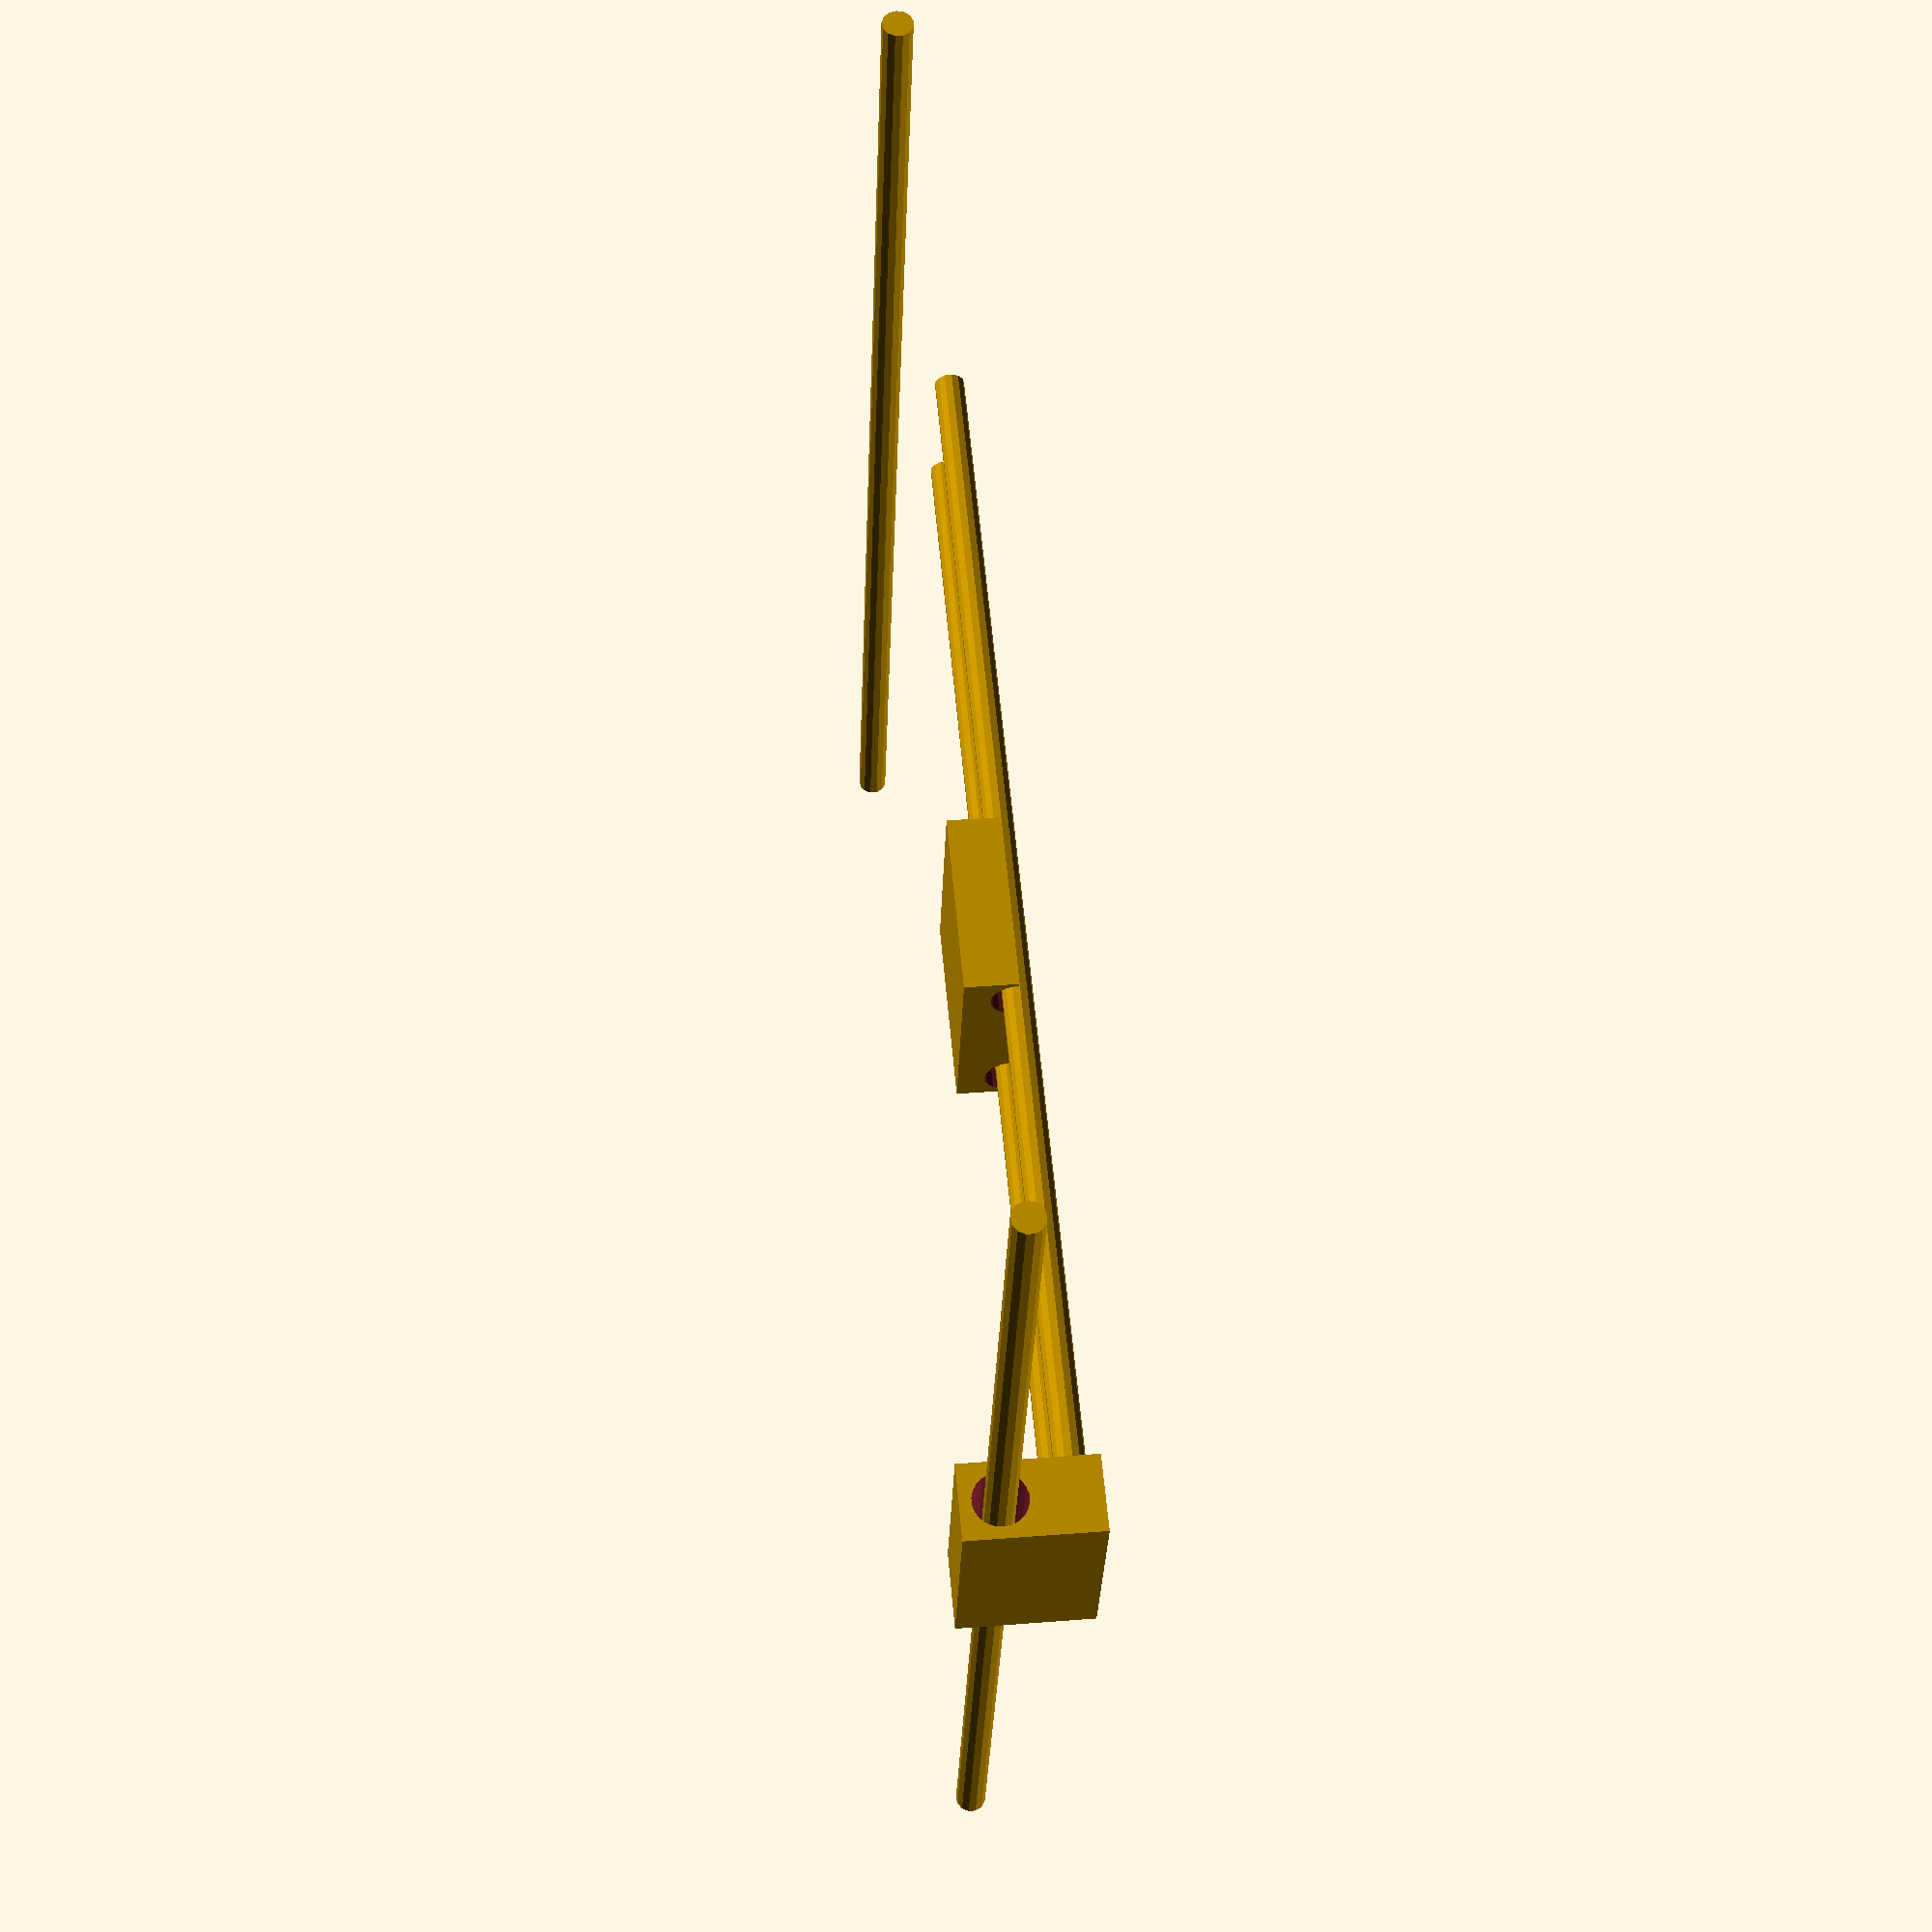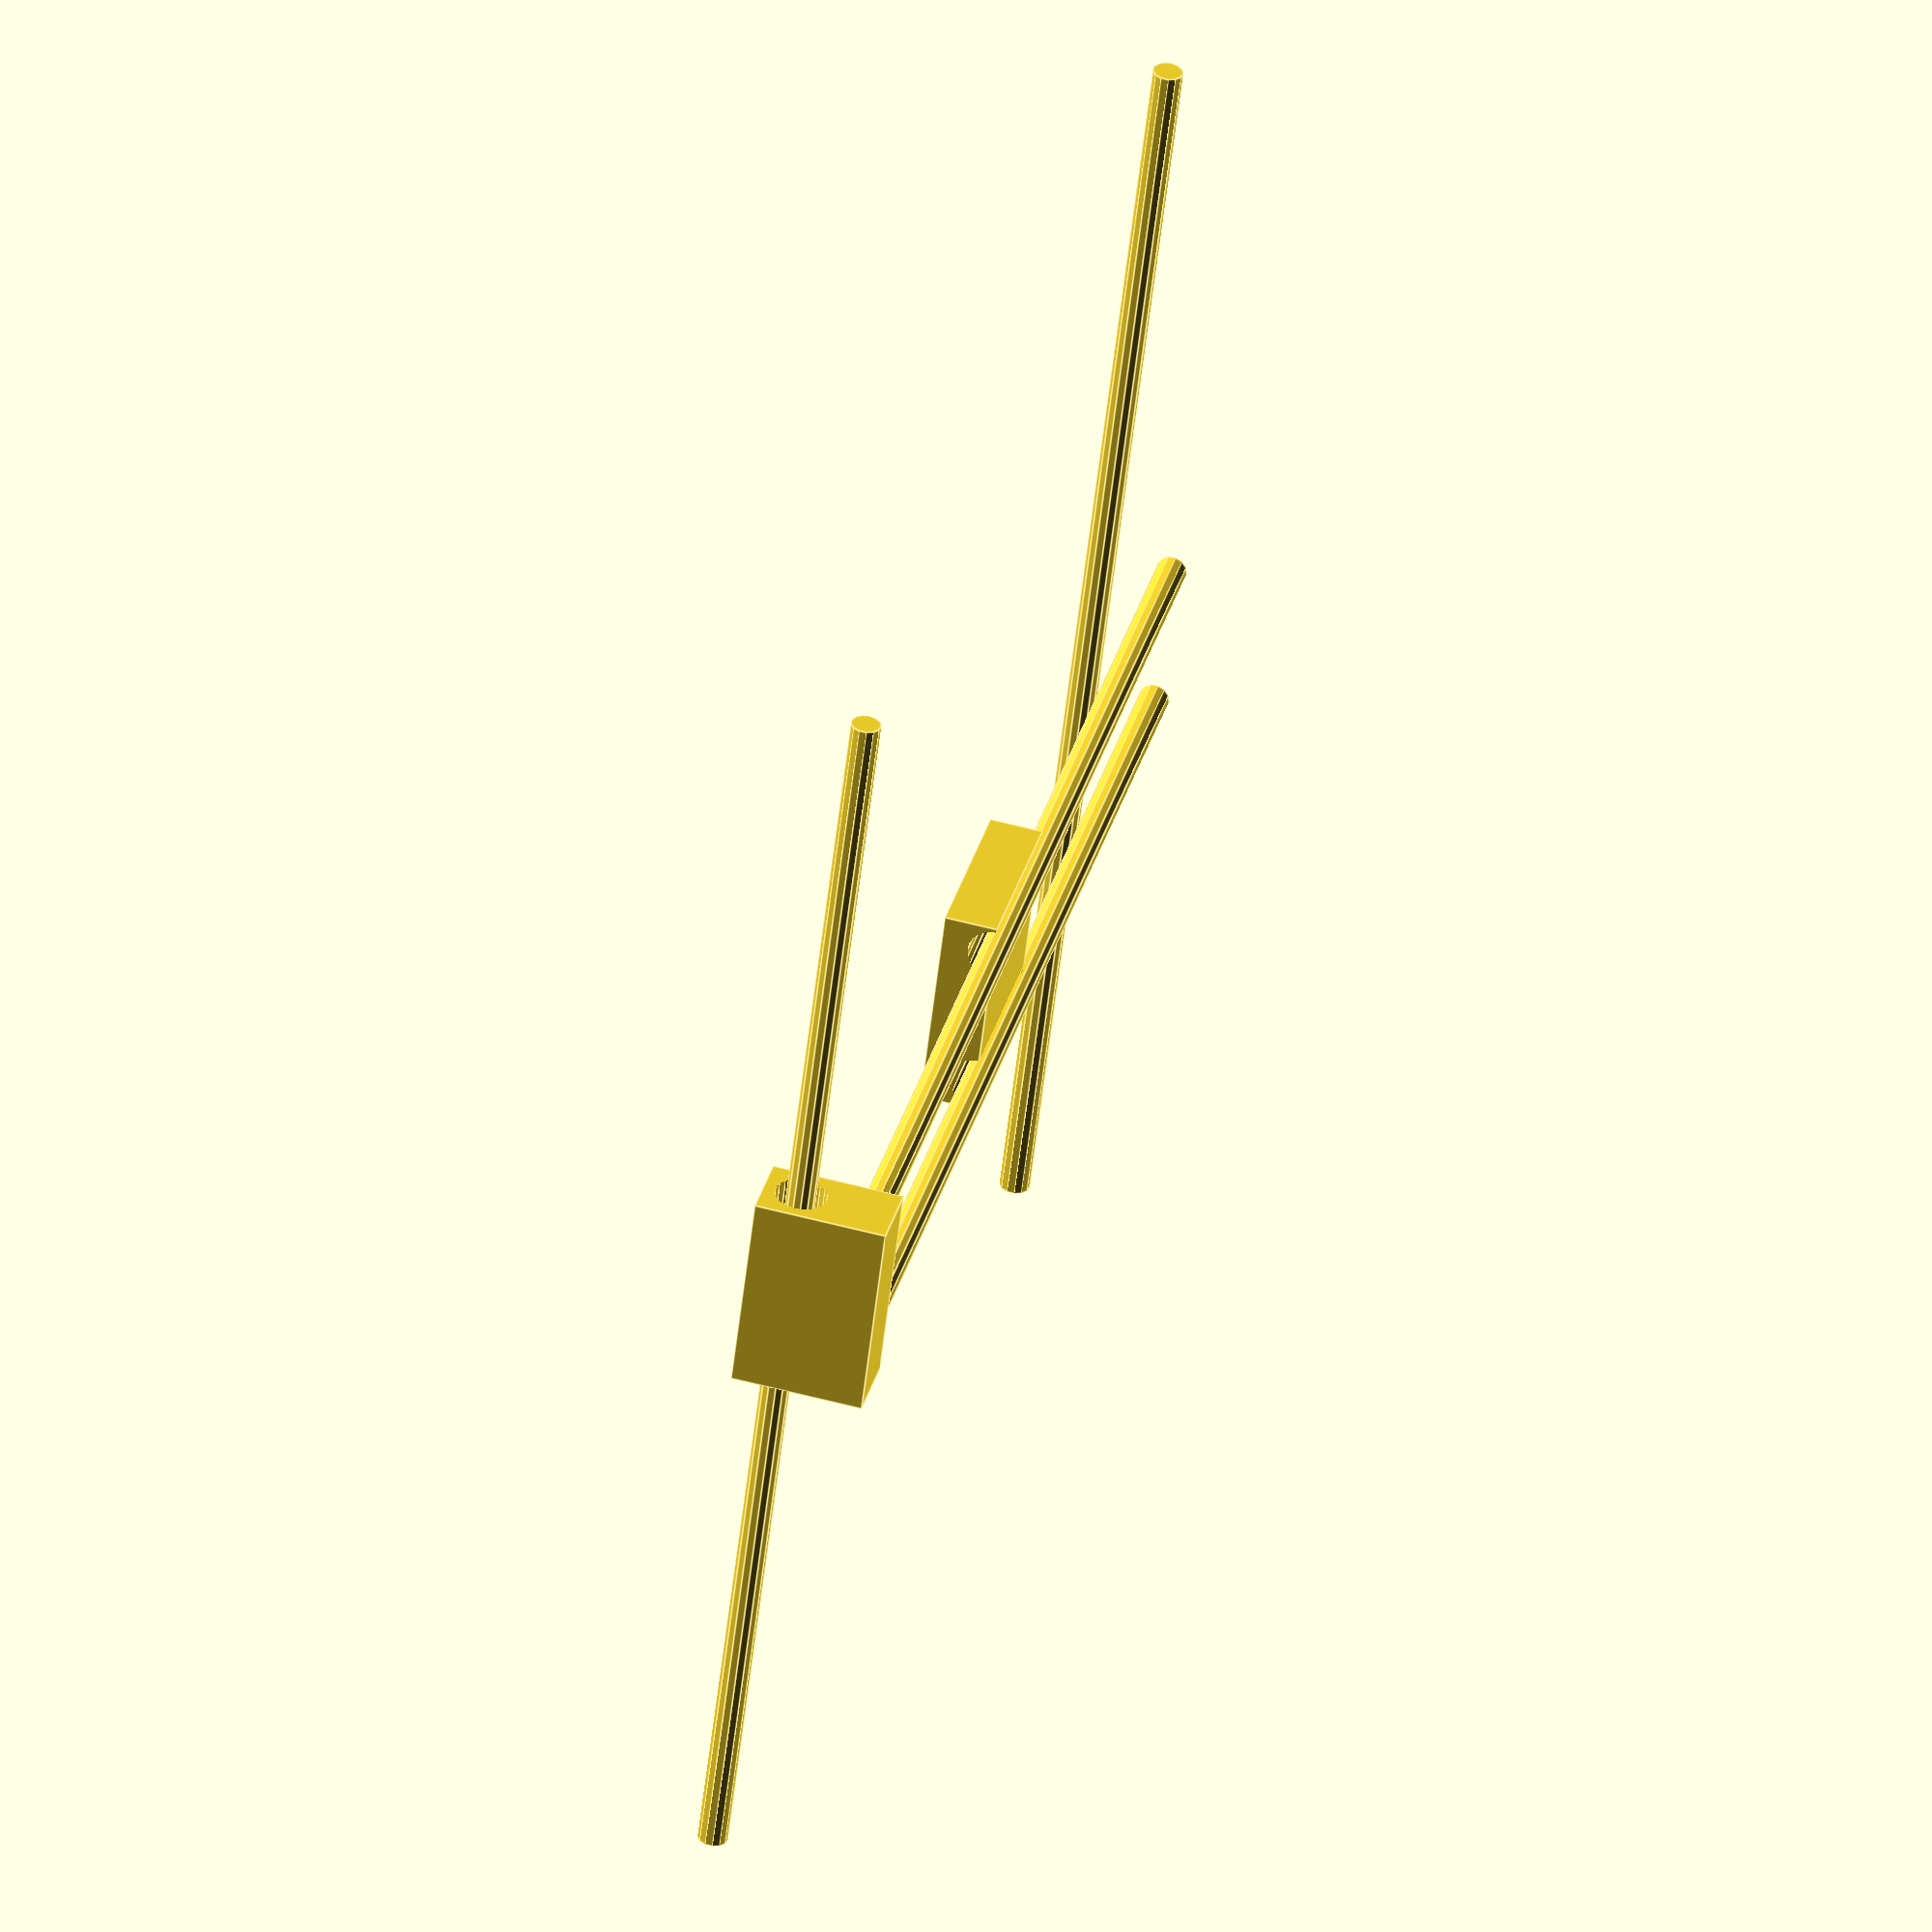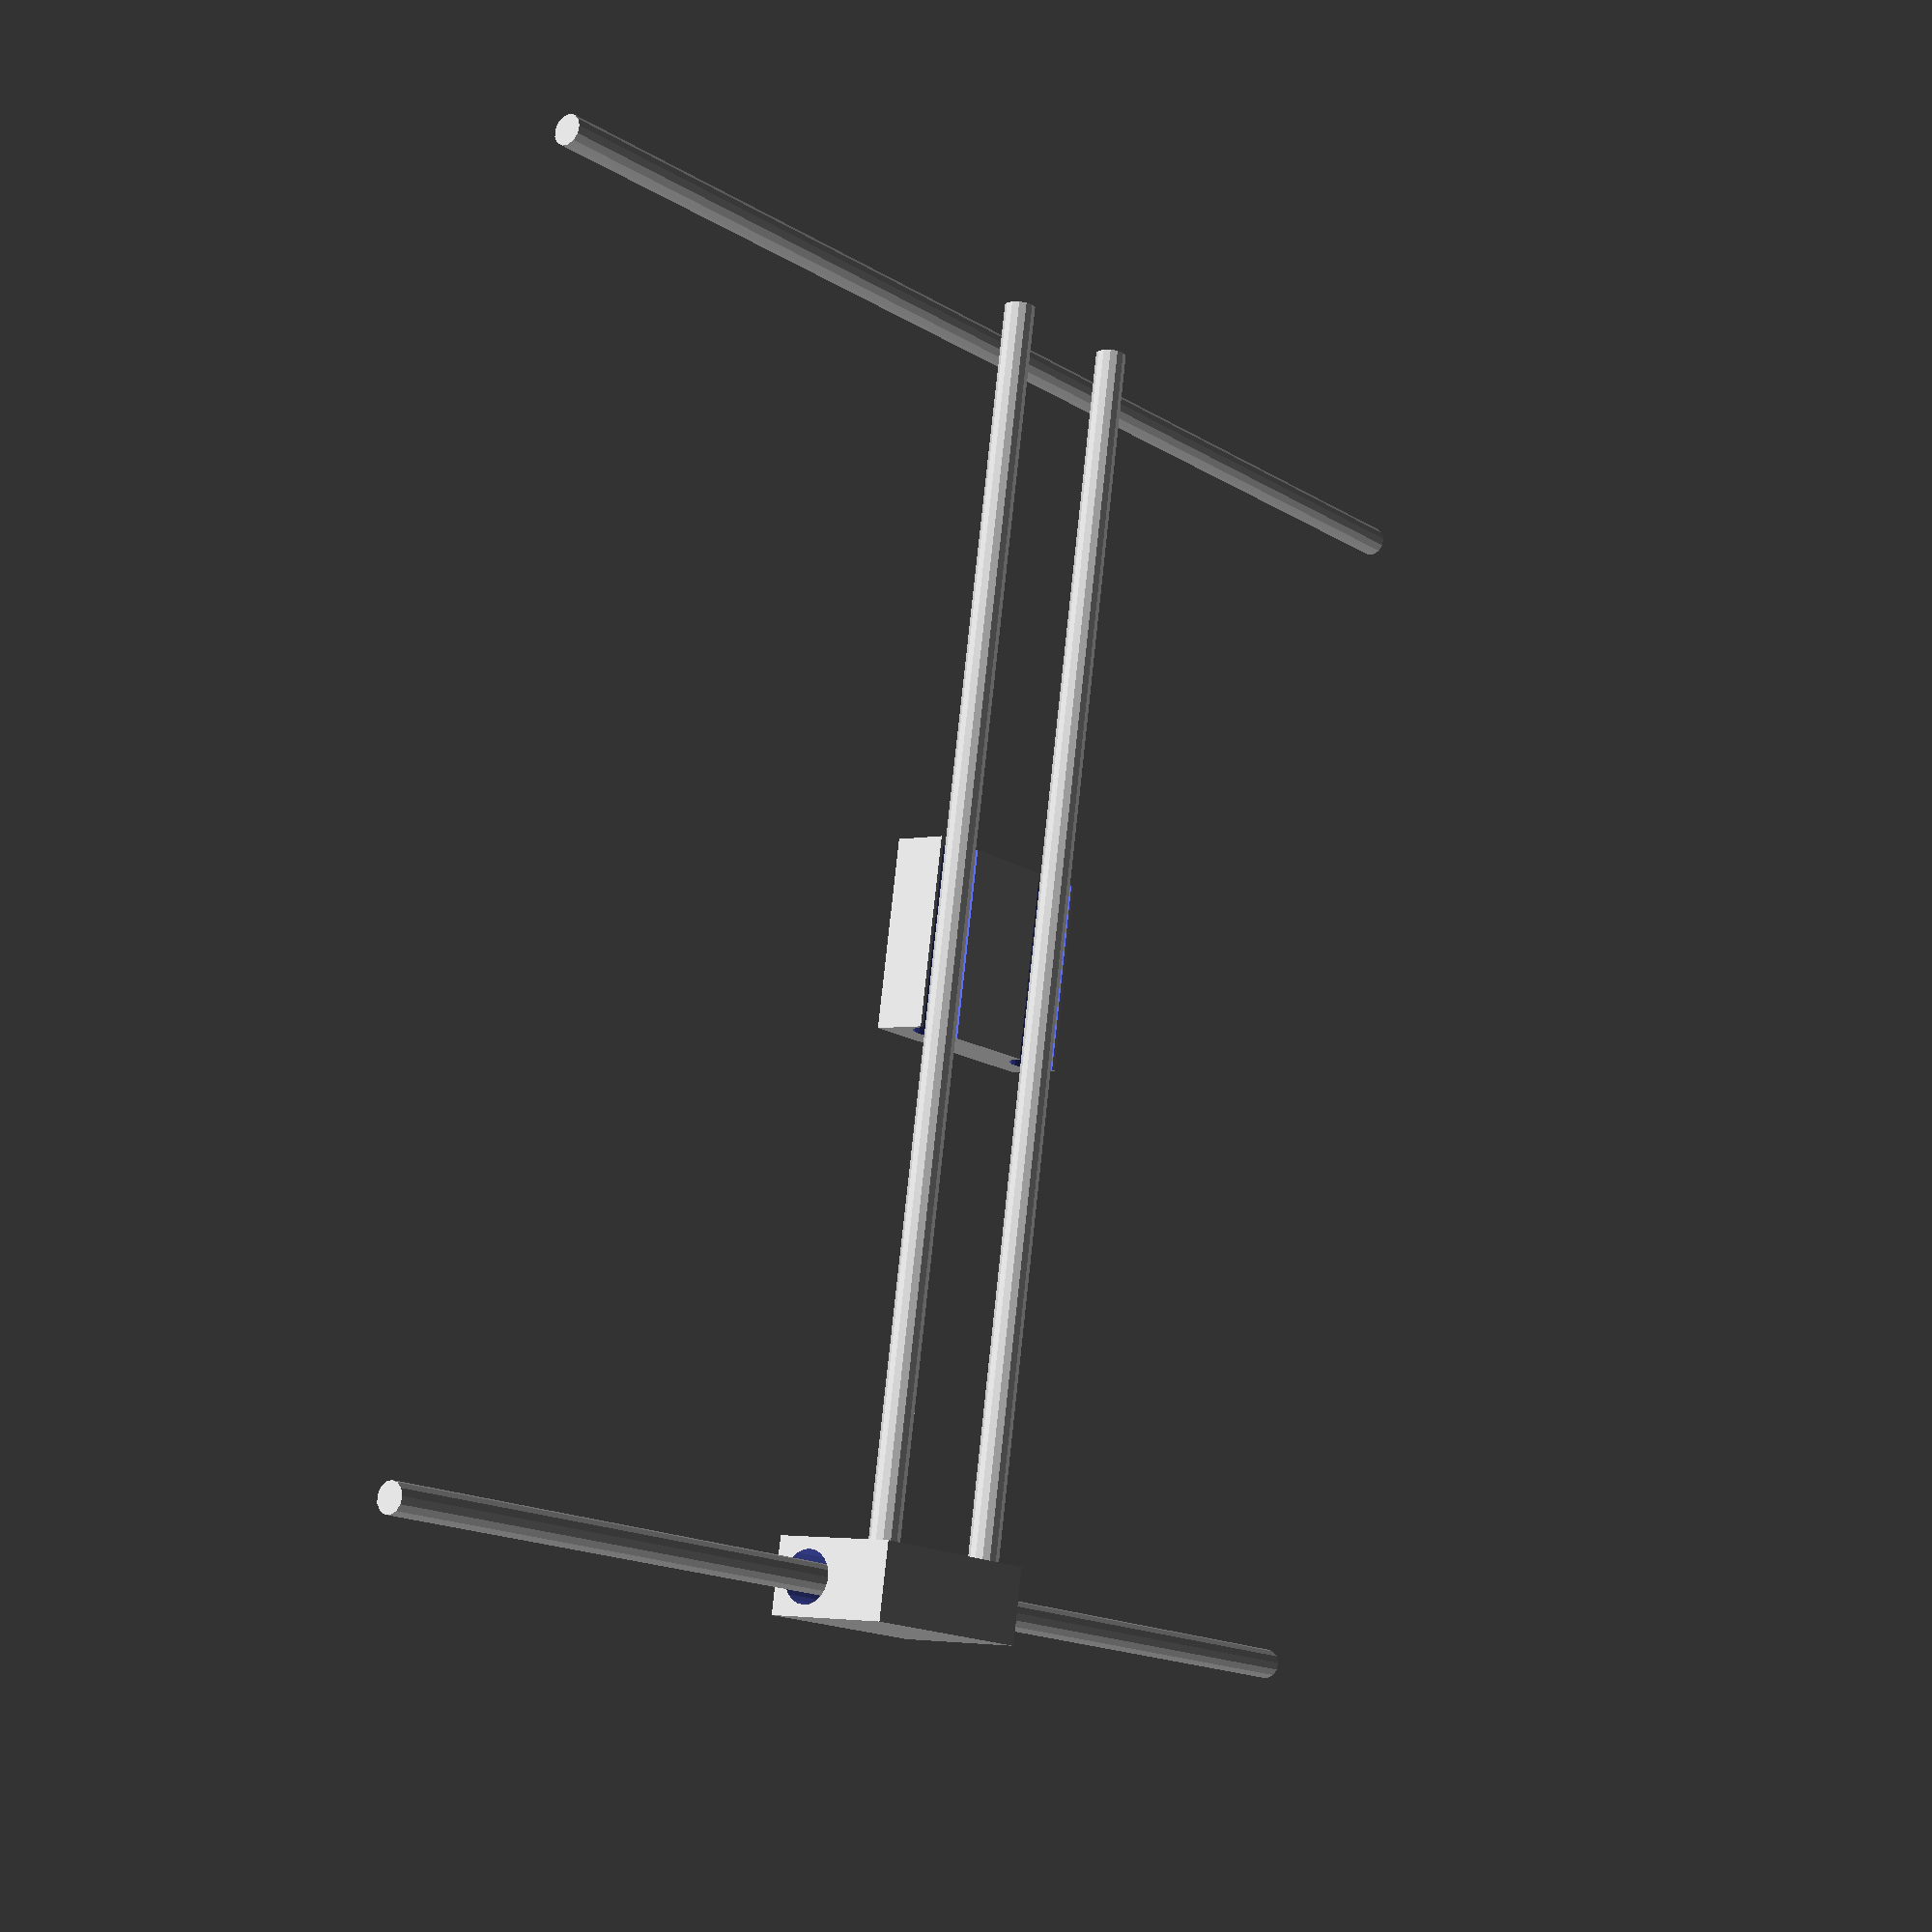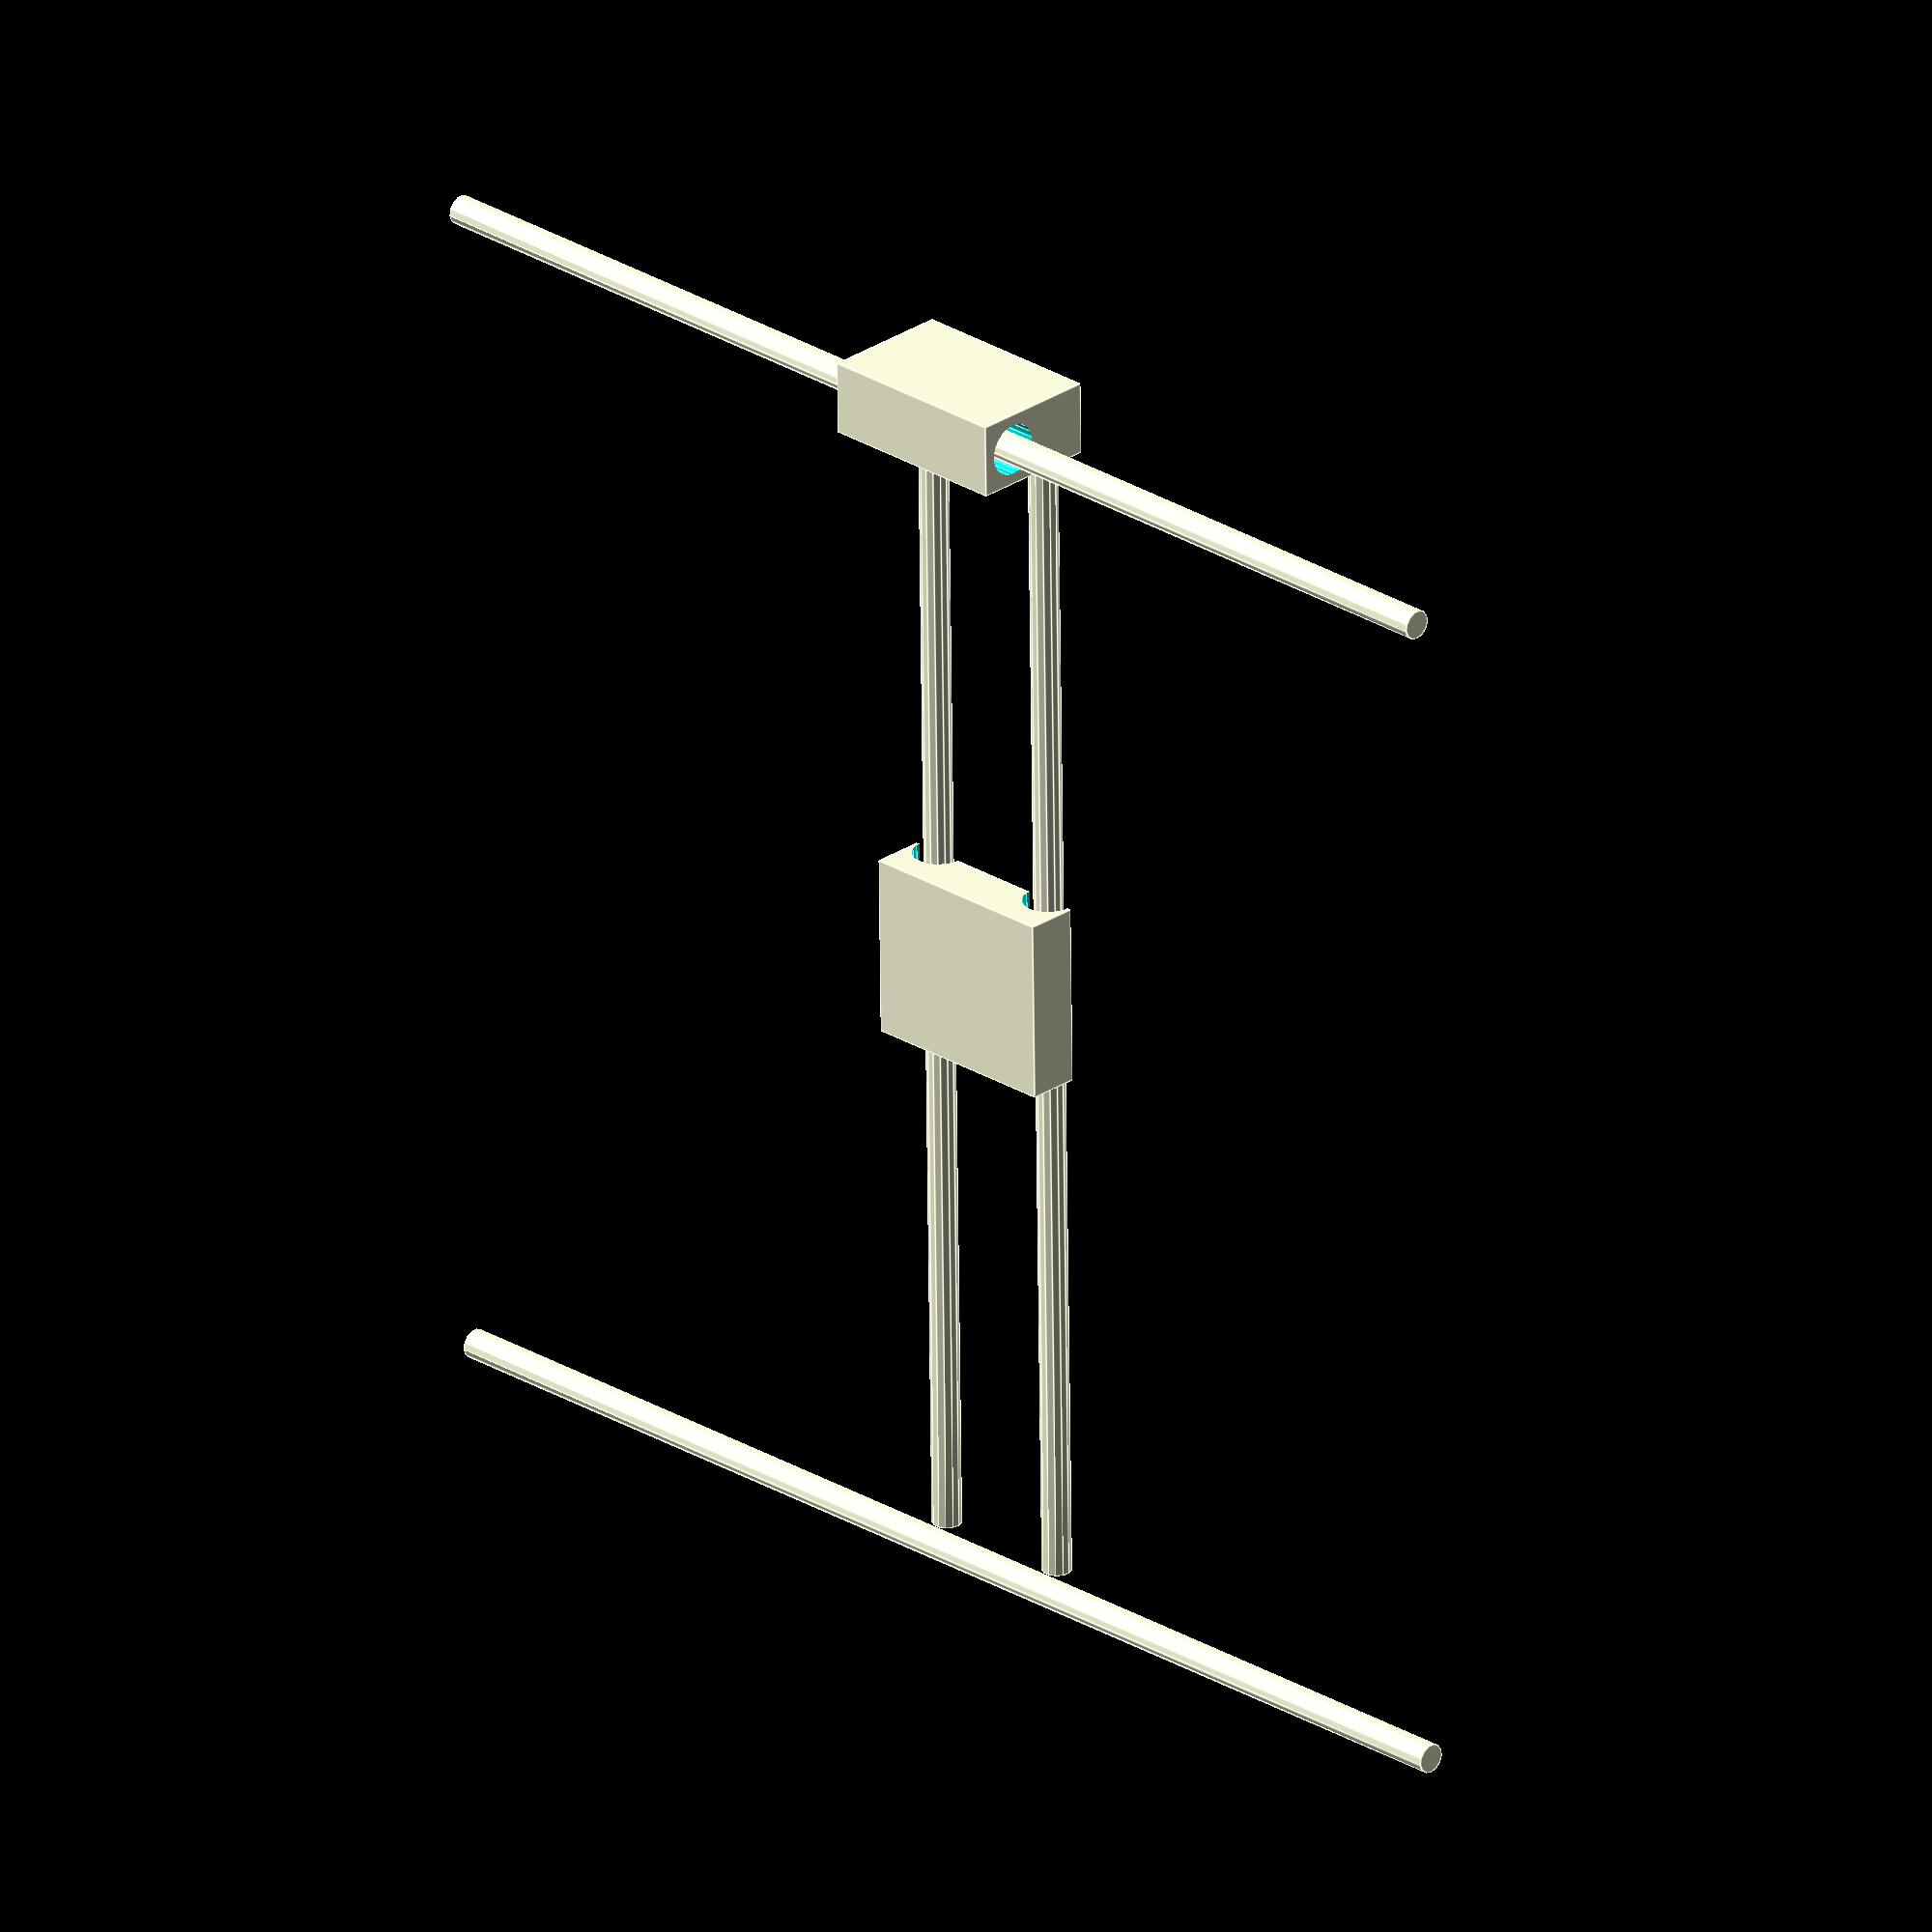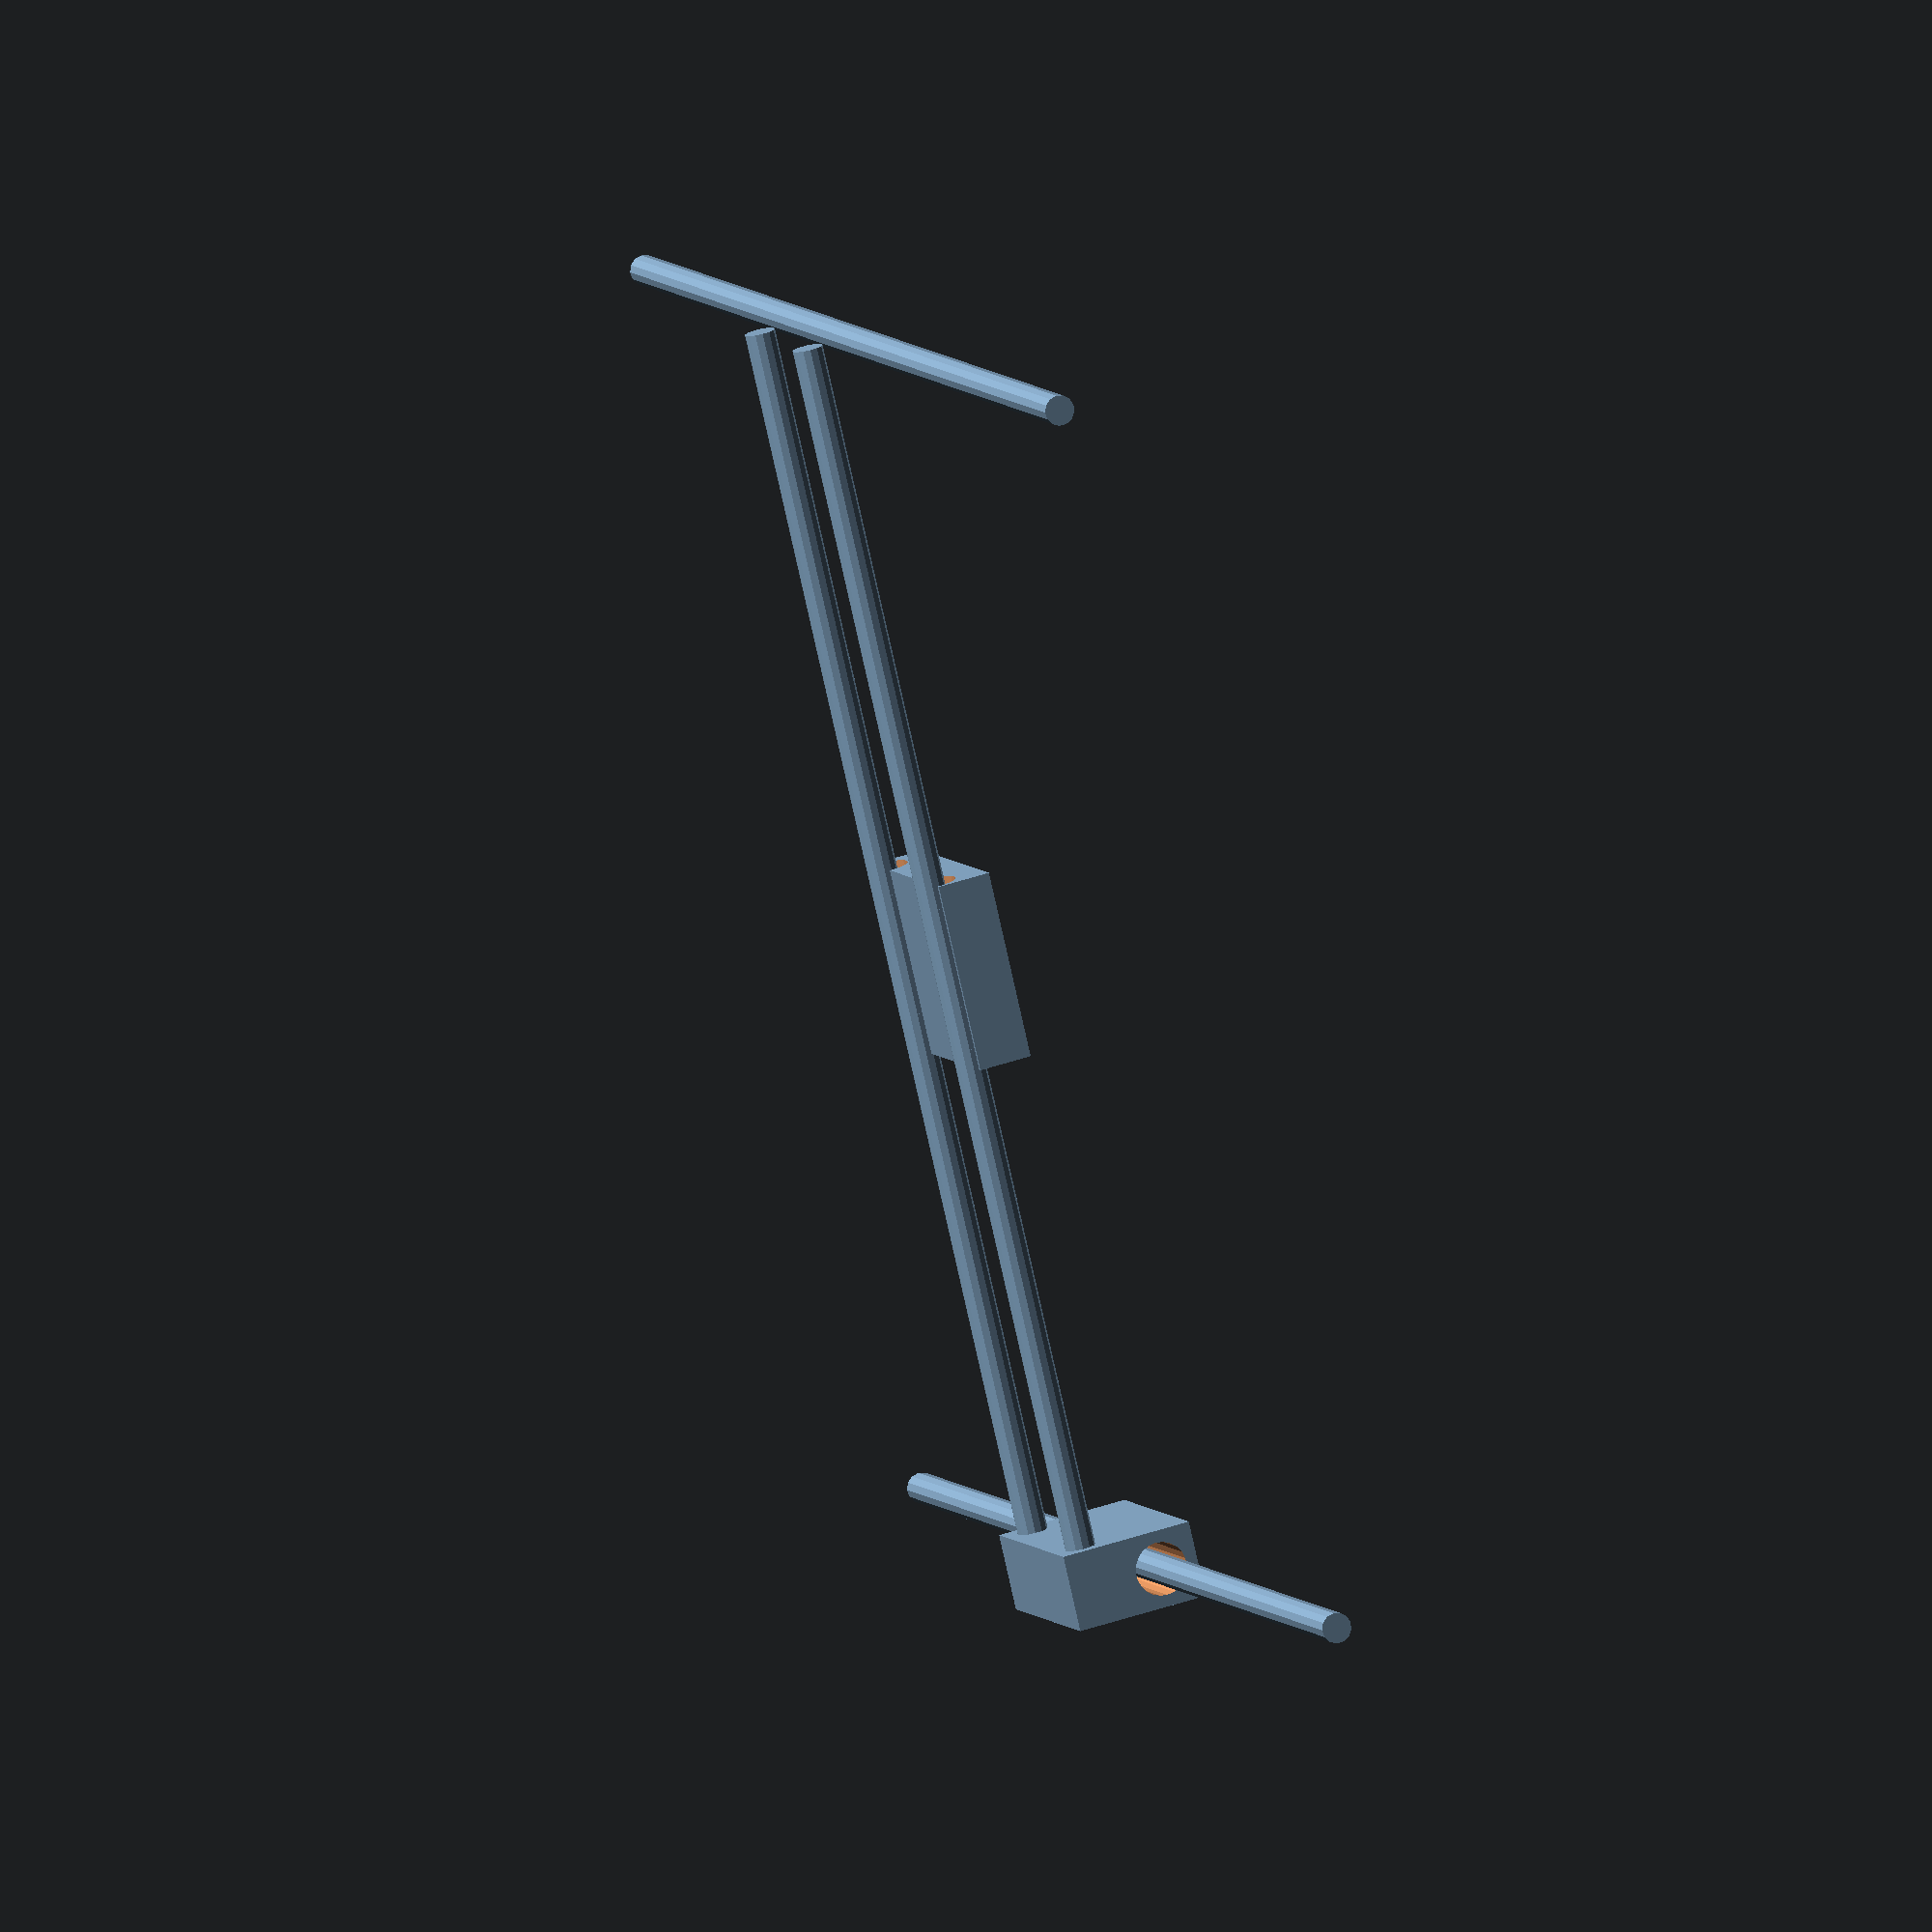
<openscad>


union() {
	union() {
		union() {
			union() {
				translate(v = [-164, 0, 0]) {
					rotate(a = [90, 0, 0]) {
						translate(v = [0, 0, -174]) {
							cylinder(h = 348, r = 4);
						}
					}
				}
				translate(v = [164, 0, 0]) {
					rotate(a = [90, 0, 0]) {
						translate(v = [0, 0, -174]) {
							cylinder(h = 348, r = 4);
						}
					}
				}
			}
			translate(v = [0, 0, -18]) {
				translate(v = [0, -20, 0]) {
					rotate(a = [0, 90, 0]) {
						translate(v = [0, 0, -168]) {
							cylinder(h = 337, r = 4);
						}
					}
				}
			}
		}
		translate(v = [0, 0, -18]) {
			translate(v = [0, 20, 0]) {
				rotate(a = [0, 90, 0]) {
					translate(v = [0, 0, -168]) {
						cylinder(h = 337, r = 4);
					}
				}
			}
		}
	}
	union() {
		translate(v = [0, 0, -18]) {
			difference() {
				difference() {
					translate(v = [0, 0, 7]) {
						cube(center = true, size = [49.4000000000, 56, 14]);
					}
					translate(v = [0, -20, 0]) {
						rotate(a = [0, 90, 0]) {
							cylinder(h = 51.4000000000, r = 7, center = true);
						}
					}
				}
				translate(v = [0, 20, 0]) {
					rotate(a = [0, 90, 0]) {
						cylinder(h = 51.4000000000, r = 7, center = true);
					}
				}
			}
		}
		translate(v = [-164, 0, 0]) {
			difference() {
				translate(v = [-10, -27, -25]) {
					cube(size = [20, 54, 35]);
				}
				rotate(a = [90, 0, 0]) {
					cylinder(h = 56, r = 7, center = true);
				}
			}
		}
	}
}

</openscad>
<views>
elev=320.6 azim=200.7 roll=84.4 proj=p view=solid
elev=301.6 azim=154.4 roll=105.3 proj=o view=edges
elev=183.5 azim=80.2 roll=51.3 proj=p view=wireframe
elev=332.7 azim=89.1 roll=44.7 proj=o view=edges
elev=316.3 azim=305.3 roll=247.8 proj=o view=wireframe
</views>
